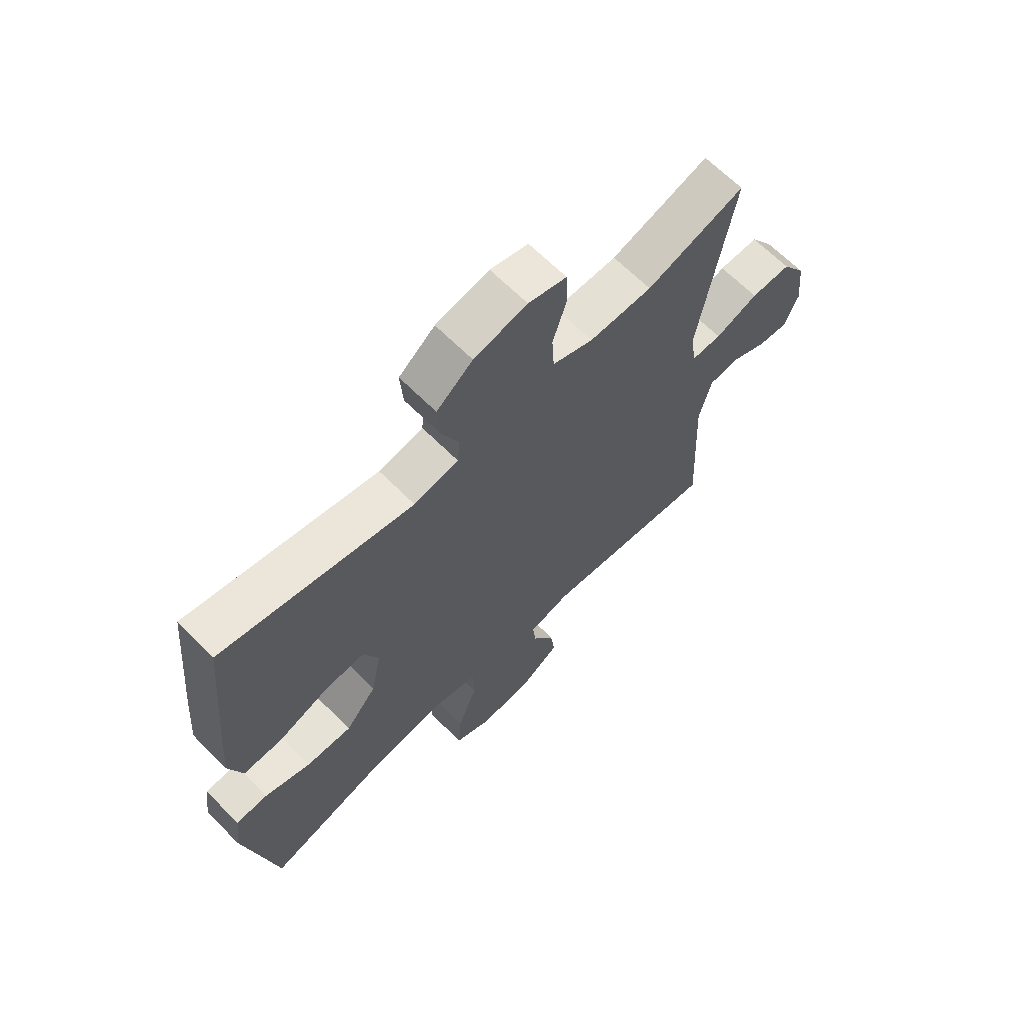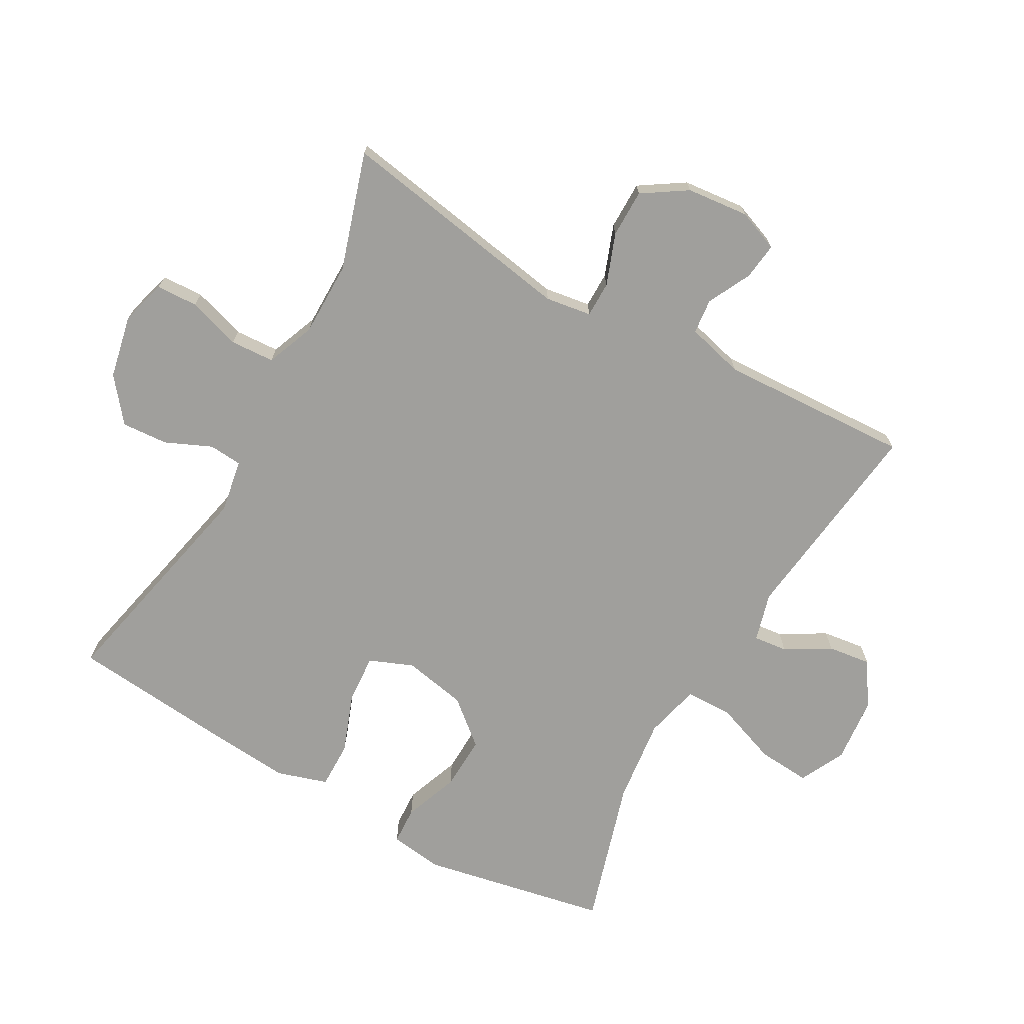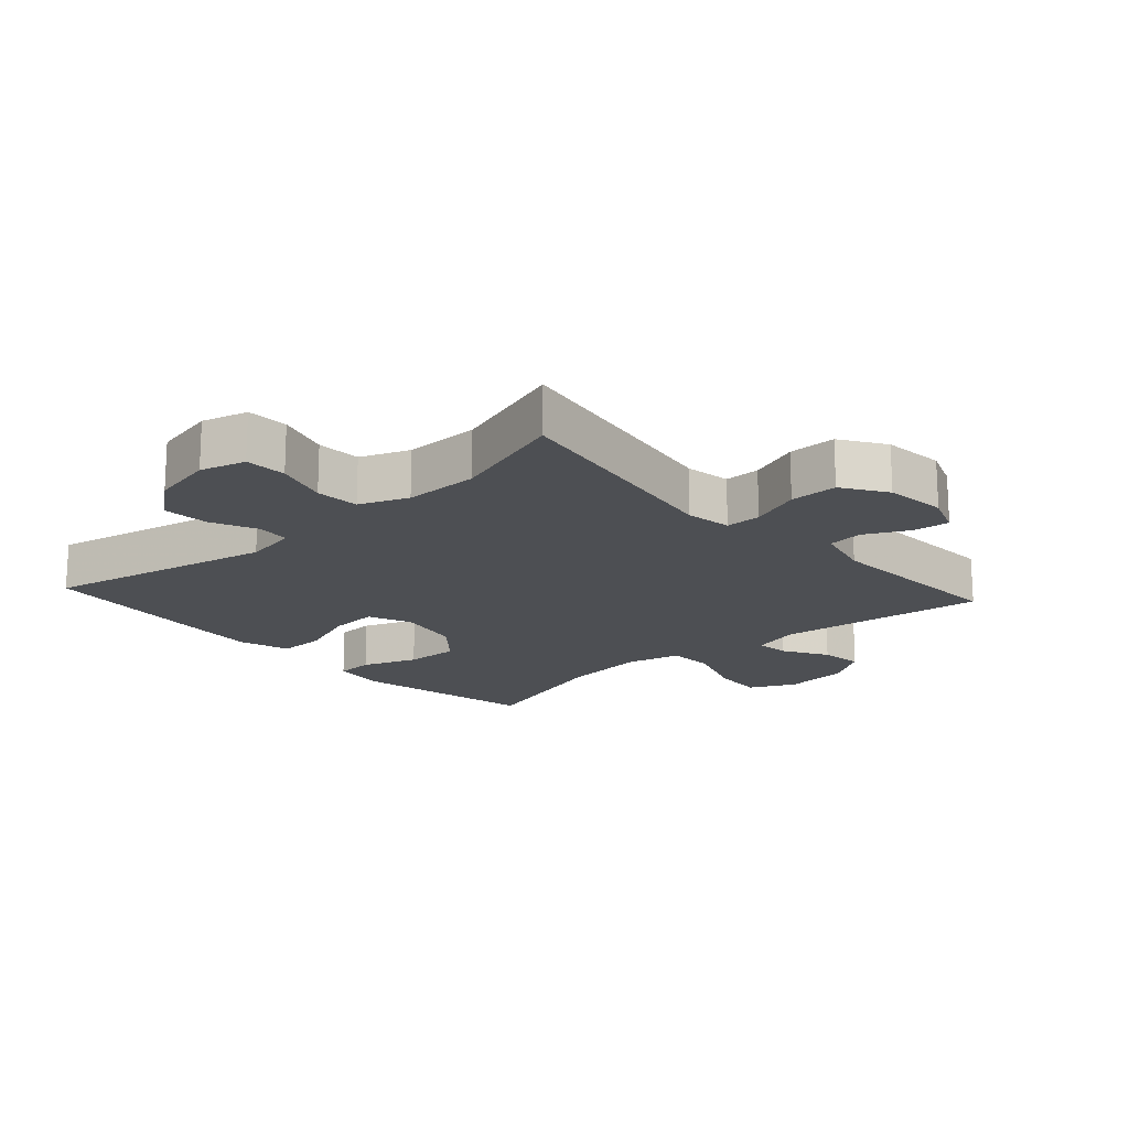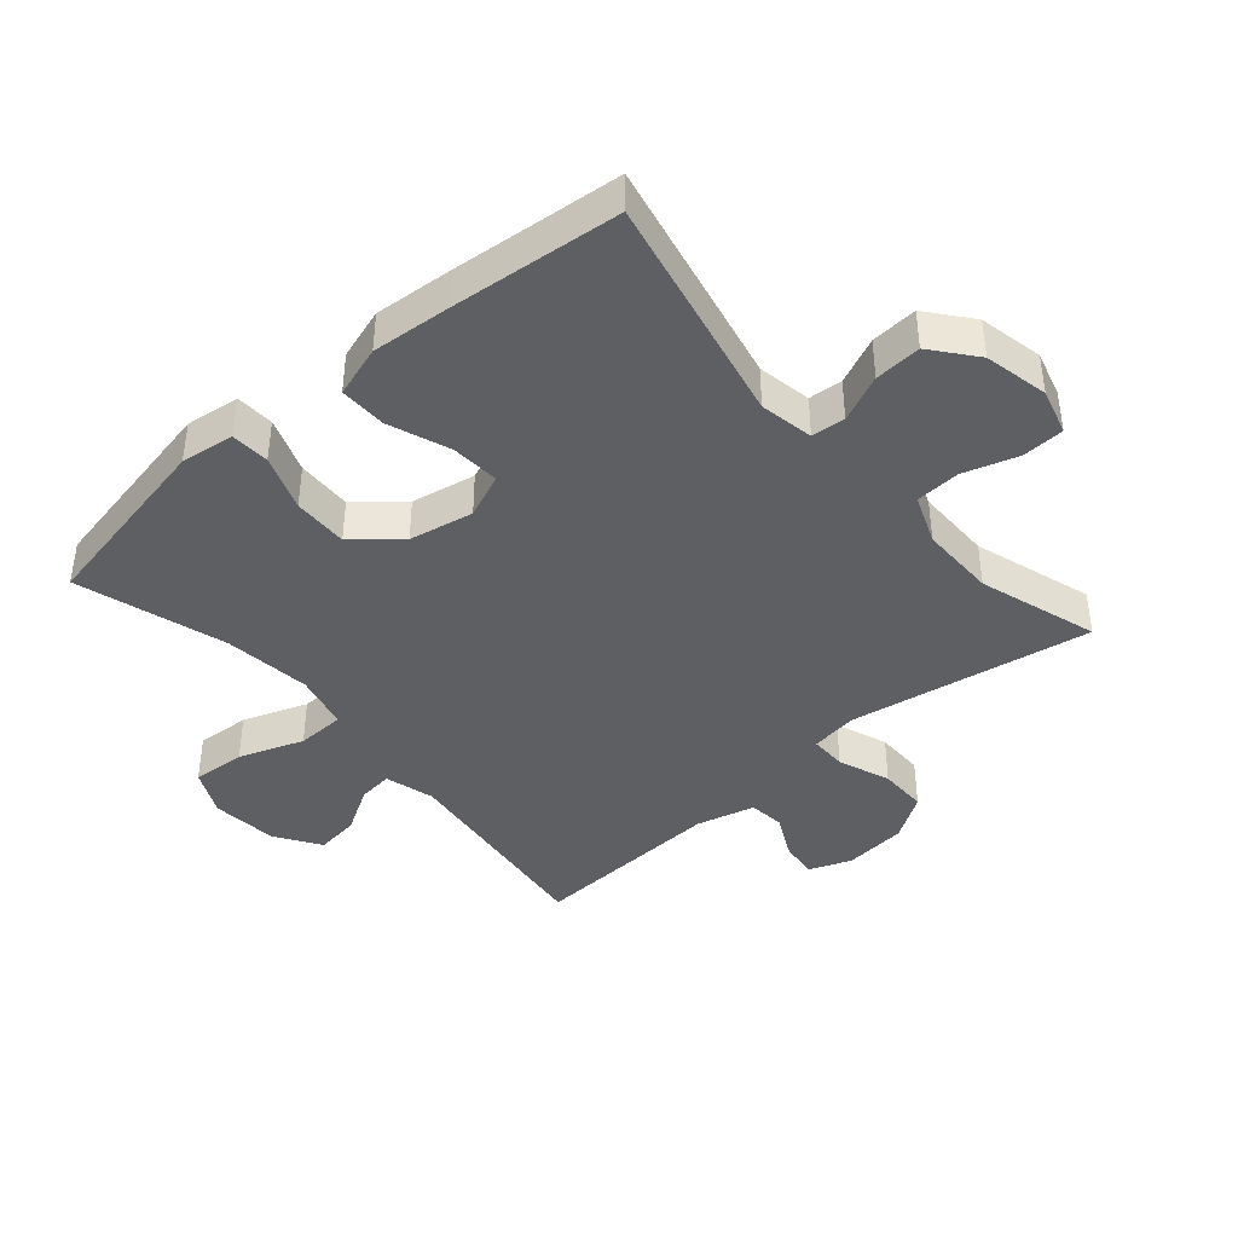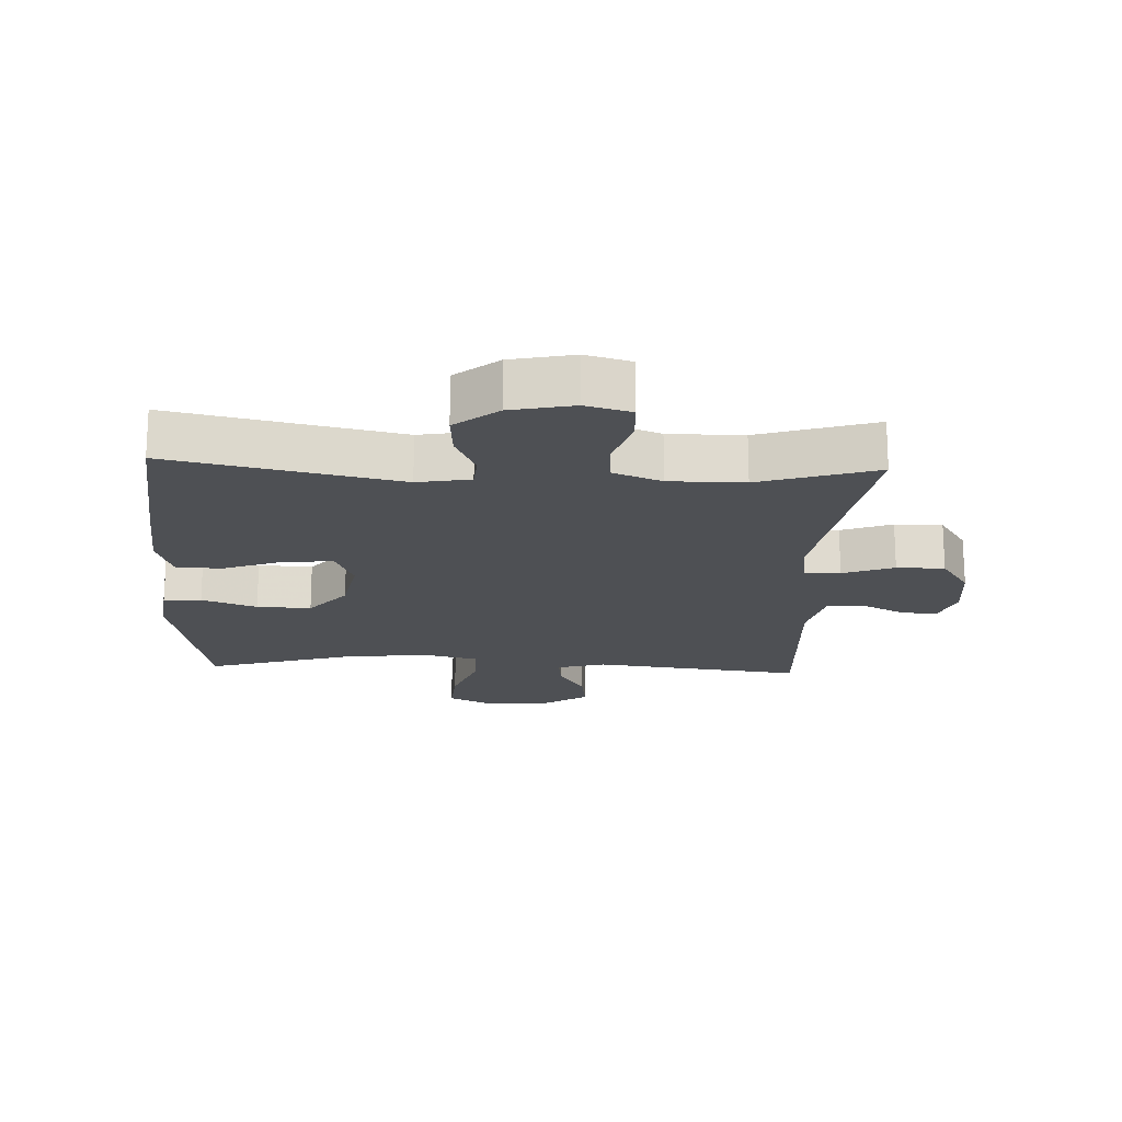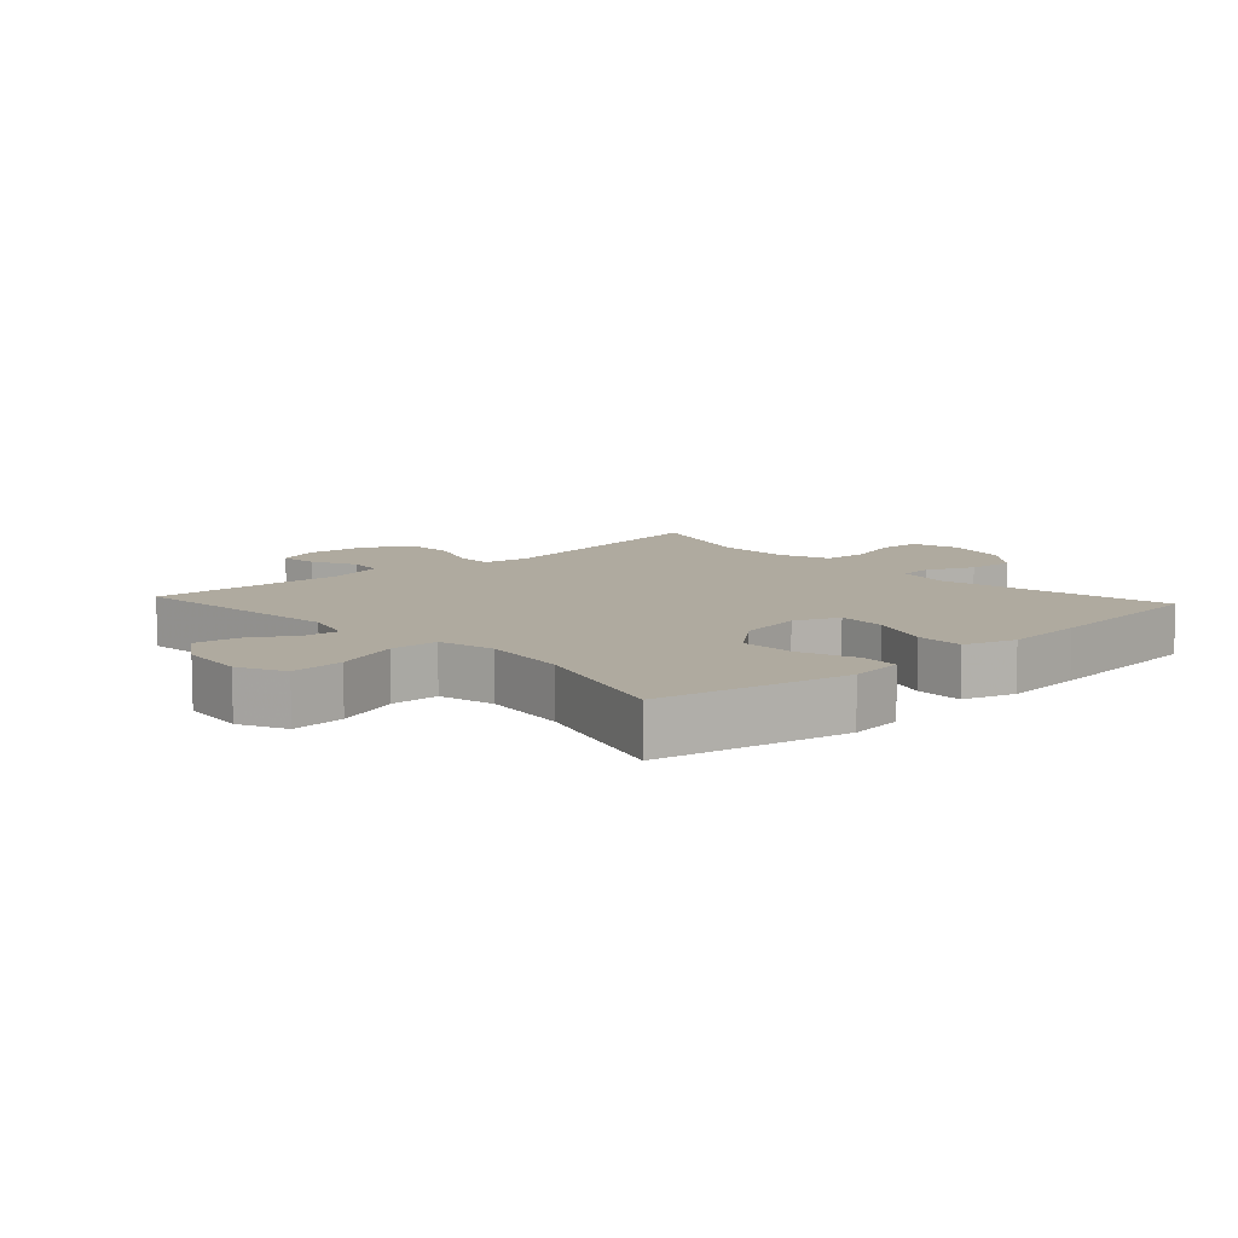
<metadata>
{"format":"obj","ext":"obj","renderer":"f3d","projection":"perspective","resolution":1024,"background":"white","views":[{"elev":65.9,"azim":-44.9,"up":"+Z"},{"elev":-71.2,"azim":60.6,"up":"+Y"},{"elev":-17.5,"azim":42.1,"up":"+Y"},{"elev":-41.2,"azim":-49.2,"up":"+Y"},{"elev":-18.7,"azim":-2.5,"up":"+Y"},{"elev":9.5,"azim":-132.4,"up":"+Y"}]}
</metadata>
<code>
v 0.5 0.07 0.5
v 0.437 0.07 0.127
v 0.448 0.07 0.055
v 0.504 0.07 0.055
v 0.584 0.07 0.085
v 0.659 0.07 0.085
v 0.704 0.07 0.016
v 0.714 0.07 -0.081
v 0.689 0.07 -0.146
v 0.631 0.07 -0.139
v 0.563 0.07 -0.105
v 0.508 0.07 -0.111
v 0.485 0.07 -0.201
v 0.5 0.07 -0.5
v 0.171 0.07 -0.46
v 0.095 0.07 -0.481
v 0.101 0.07 -0.534
v 0.142 0.07 -0.604
v 0.151 0.07 -0.671
v 0.082 0.07 -0.716
v -0.02 0.07 -0.726
v -0.091 0.07 -0.691
v -0.085 0.07 -0.609
v -0.049 0.07 -0.51
v -0.051 0.07 -0.436
v -0.137 0.07 -0.415
v -0.271 0.07 -0.431
v -0.5 0.07 -0.5
v -0.558 0.07 -0.209
v -0.547 0.07 -0.126
v -0.488 0.07 -0.123
v -0.402 0.07 -0.155
v -0.317 0.07 -0.158
v -0.259 0.07 -0.089
v -0.24 0.07 0.01
v -0.268 0.07 0.078
v -0.343 0.07 0.073
v -0.437 0.07 0.038
v -0.51 0.07 0.037
v -0.535 0.07 0.116
v -0.525 0.07 0.239
v -0.5 0.07 0.5
v -0.144 0.07 0.423
v -0.061 0.07 0.438
v -0.057 0.07 0.49
v -0.089 0.07 0.562
v -0.094 0.07 0.634
v -0.027 0.07 0.688
v 0.072 0.07 0.709
v 0.143 0.07 0.689
v 0.146 0.07 0.624
v 0.12 0.07 0.541
v 0.124 0.07 0.472
v 0.2 0.07 0.442
v 0.317 0.07 0.442
v 0.5 0 0.5
v 0.437 0 0.127
v 0.448 0 0.055
v 0.504 0 0.055
v 0.584 0 0.085
v 0.659 0 0.085
v 0.704 0 0.016
v 0.714 0 -0.081
v 0.689 0 -0.146
v 0.631 0 -0.139
v 0.563 0 -0.105
v 0.508 0 -0.111
v 0.485 0 -0.201
v 0.5 0 -0.5
v 0.171 0 -0.46
v 0.095 0 -0.481
v 0.101 0 -0.534
v 0.142 0 -0.604
v 0.151 0 -0.671
v 0.082 0 -0.716
v -0.02 0 -0.726
v -0.091 0 -0.691
v -0.085 0 -0.609
v -0.049 0 -0.51
v -0.051 0 -0.436
v -0.137 0 -0.415
v -0.271 0 -0.431
v -0.5 0 -0.5
v -0.558 0 -0.209
v -0.547 0 -0.126
v -0.488 0 -0.123
v -0.402 0 -0.155
v -0.317 0 -0.158
v -0.259 0 -0.089
v -0.24 0 0.01
v -0.268 0 0.078
v -0.343 0 0.073
v -0.437 0 0.038
v -0.51 0 0.037
v -0.535 0 0.116
v -0.525 0 0.239
v -0.5 0 0.5
v -0.144 0 0.423
v -0.061 0 0.438
v -0.057 0 0.49
v -0.089 0 0.562
v -0.094 0 0.634
v -0.027 0 0.688
v 0.072 0 0.709
v 0.143 0 0.689
v 0.146 0 0.624
v 0.12 0 0.541
v 0.124 0 0.472
v 0.2 0 0.442
v 0.317 0 0.442
f 49 50 51 52
f 49 52 53
f 48 49 53
f 45 46 47 48
f 44 45 48 53
f 40 41 42 43
f 40 43 44
f 37 38 39 40
f 36 37 40 44
f 35 36 44 53
f 29 30 31 32
f 27 28 29 32
f 26 27 32 33
f 25 26 33 34
f 21 22 23 24
f 21 24 25
f 20 21 25
f 17 18 19 20
f 16 17 20 25
f 15 16 25 34
f 13 14 15 34
f 8 9 10 11
f 8 11 12
f 7 8 12
f 4 5 6 7
f 3 4 7 12
f 55 1 2
f 54 55 2 3
f 34 35 53 54
f 13 34 54
f 3 12 13 54
f 107 106 105 104
f 108 107 104
f 108 104 103
f 103 102 101 100
f 108 103 100 99
f 98 97 96 95
f 99 98 95
f 95 94 93 92
f 99 95 92 91
f 108 99 91 90
f 87 86 85 84
f 87 84 83 82
f 88 87 82 81
f 89 88 81 80
f 79 78 77 76
f 80 79 76
f 80 76 75
f 75 74 73 72
f 80 75 72 71
f 89 80 71 70
f 89 70 69 68
f 66 65 64 63
f 67 66 63
f 67 63 62
f 62 61 60 59
f 67 62 59 58
f 57 56 110
f 58 57 110 109
f 109 108 90 89
f 109 89 68
f 109 68 67 58
f 1 56 57 2
f 2 57 58 3
f 3 58 59 4
f 4 59 60 5
f 5 60 61 6
f 6 61 62 7
f 7 62 63 8
f 8 63 64 9
f 9 64 65 10
f 10 65 66 11
f 11 66 67 12
f 12 67 68 13
f 13 68 69 14
f 14 69 70 15
f 15 70 71 16
f 16 71 72 17
f 17 72 73 18
f 18 73 74 19
f 19 74 75 20
f 20 75 76 21
f 21 76 77 22
f 22 77 78 23
f 23 78 79 24
f 24 79 80 25
f 25 80 81 26
f 26 81 82 27
f 27 82 83 28
f 28 83 84 29
f 29 84 85 30
f 30 85 86 31
f 31 86 87 32
f 32 87 88 33
f 33 88 89 34
f 34 89 90 35
f 35 90 91 36
f 36 91 92 37
f 37 92 93 38
f 38 93 94 39
f 39 94 95 40
f 40 95 96 41
f 41 96 97 42
f 42 97 98 43
f 43 98 99 44
f 44 99 100 45
f 45 100 101 46
f 46 101 102 47
f 47 102 103 48
f 48 103 104 49
f 49 104 105 50
f 50 105 106 51
f 51 106 107 52
f 52 107 108 53
f 53 108 109 54
f 54 109 110 55
f 55 110 56 1

</code>
